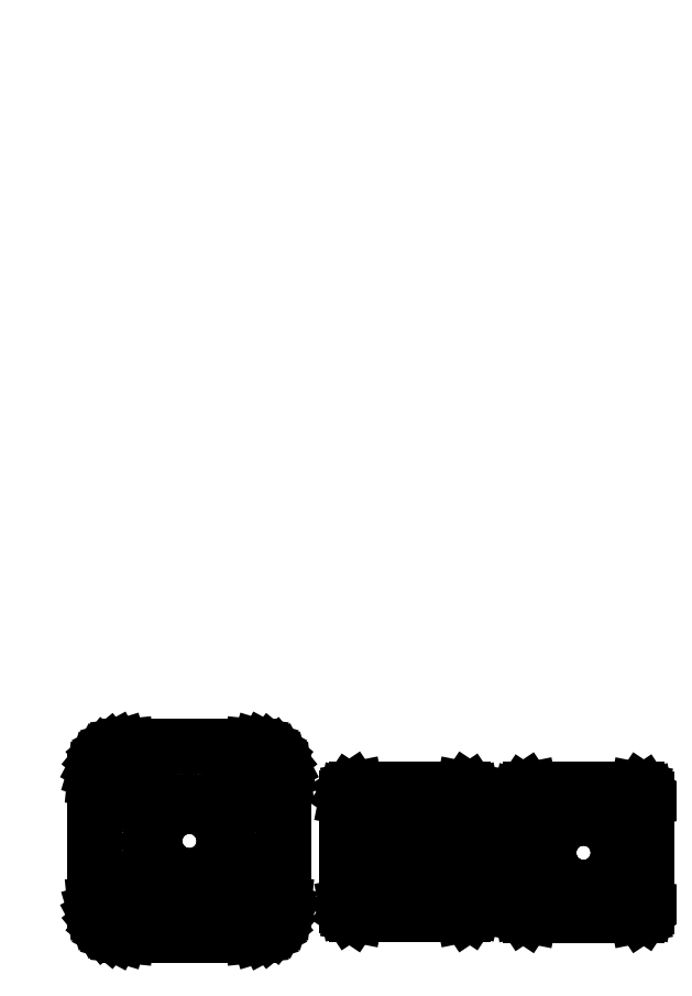
<metadata>
{"format":"dxf","ext":"dxf","renderer":"ezdxf+matplotlib","layout":"modelspace","background":"white","min_lineweight":24,"dpi":150}
</metadata>
<code>
0
SECTION
2
ENTITIES
0
LINE
8
Layer 1
10
0.7937
20
297.8
11
-0.7937
21
296.2
0
LINE
8
Layer 1
10
0
20
298.3
11
0
21
295.7
0
LINE
8
Layer 1
10
2.117
20
295.9
11
1.058
21
294.9
0
LINE
8
Layer 1
10
1.587
20
296.5
11
0.5292
21
295.4
0
LINE
8
Layer 1
10
1.058
20
297
11
0
21
295.9
0
LINE
8
0
10
30.54
20
35.77
11
30.4
21
36.29
0
LINE
8
0
10
30.4
20
36.29
11
30.02
21
36.66
0
LINE
8
0
10
30.02
20
36.66
11
29.51
21
36.8
0
LINE
8
0
10
29.51
20
36.8
11
29
21
36.66
0
LINE
8
0
10
29
20
36.66
11
28.62
21
36.29
0
LINE
8
0
10
28.62
20
36.29
11
28.49
21
35.77
0
LINE
8
0
10
28.49
20
35.77
11
28.62
21
35.26
0
LINE
8
0
10
28.62
20
35.26
11
29
21
34.89
0
LINE
8
0
10
29
20
34.89
11
29.51
21
34.75
0
LINE
8
0
10
29.51
20
34.75
11
30.02
21
34.89
0
LINE
8
0
10
30.02
20
34.89
11
30.4
21
35.26
0
LINE
8
0
10
30.4
20
35.26
11
30.54
21
35.77
0
LINE
8
0
10
30.54
20
35.77
11
30.54
21
35.77
0
LINE
8
0
10
60.54
20
65.77
11
60.4
21
66.29
0
LINE
8
0
10
60.4
20
66.29
11
60.02
21
66.66
0
LINE
8
0
10
60.02
20
66.66
11
59.51
21
66.8
0
LINE
8
0
10
59.51
20
66.8
11
59
21
66.66
0
LINE
8
0
10
59
20
66.66
11
58.62
21
66.29
0
LINE
8
0
10
58.62
20
66.29
11
58.49
21
65.77
0
LINE
8
0
10
58.49
20
65.77
11
58.62
21
65.26
0
LINE
8
0
10
58.62
20
65.26
11
59
21
64.89
0
LINE
8
0
10
59
20
64.89
11
59.51
21
64.75
0
LINE
8
0
10
59.51
20
64.75
11
60.02
21
64.89
0
LINE
8
0
10
60.02
20
64.89
11
60.4
21
65.26
0
LINE
8
0
10
60.4
20
65.26
11
60.54
21
65.77
0
LINE
8
0
10
60.54
20
65.77
11
60.54
21
65.77
0
LINE
8
0
10
55.51
20
50.77
11
55.41
21
52.23
0
LINE
8
0
10
55.41
20
52.23
11
55.13
21
53.64
0
LINE
8
0
10
55.13
20
53.64
11
54.67
21
55
0
LINE
8
0
10
54.67
20
55
11
54.04
21
56.27
0
LINE
8
0
10
54.04
20
56.27
11
53.25
21
57.46
0
LINE
8
0
10
53.25
20
57.46
11
52.31
21
58.54
0
LINE
8
0
10
52.31
20
58.54
11
51.22
21
59.49
0
LINE
8
0
10
51.22
20
59.49
11
50.01
21
60.3
0
LINE
8
0
10
50.01
20
60.3
11
48.7
21
60.95
0
LINE
8
0
10
48.7
20
60.95
11
47.34
21
61.41
0
LINE
8
0
10
47.34
20
61.41
11
45.93
21
61.68
0
LINE
8
0
10
45.93
20
61.68
11
44.51
21
61.77
0
LINE
8
0
10
44.51
20
61.77
11
43.09
21
61.68
0
LINE
8
0
10
43.09
20
61.68
11
41.69
21
61.41
0
LINE
8
0
10
41.69
20
61.41
11
40.32
21
60.95
0
LINE
8
0
10
40.32
20
60.95
11
39.01
21
60.3
0
LINE
8
0
10
39.01
20
60.3
11
37.8
21
59.49
0
LINE
8
0
10
37.8
20
59.49
11
36.72
21
58.54
0
LINE
8
0
10
36.72
20
58.54
11
35.78
21
57.46
0
LINE
8
0
10
35.78
20
57.46
11
34.98
21
56.27
0
LINE
8
0
10
34.98
20
56.27
11
34.35
21
55
0
LINE
8
0
10
34.35
20
55
11
33.89
21
53.64
0
LINE
8
0
10
33.89
20
53.64
11
33.61
21
52.23
0
LINE
8
0
10
33.61
20
52.23
11
33.51
21
50.77
0
LINE
8
0
10
33.51
20
50.77
11
33.61
21
49.32
0
LINE
8
0
10
33.61
20
49.32
11
33.89
21
47.9
0
LINE
8
0
10
33.89
20
47.9
11
34.35
21
46.55
0
LINE
8
0
10
34.35
20
46.55
11
34.98
21
45.27
0
LINE
8
0
10
34.98
20
45.27
11
35.78
21
44.09
0
LINE
8
0
10
35.78
20
44.09
11
36.72
21
43.01
0
LINE
8
0
10
36.72
20
43.01
11
37.8
21
42.06
0
LINE
8
0
10
37.8
20
42.06
11
39.01
21
41.25
0
LINE
8
0
10
39.01
20
41.25
11
40.32
21
40.6
0
LINE
8
0
10
40.32
20
40.6
11
41.69
21
40.14
0
LINE
8
0
10
41.69
20
40.14
11
43.09
21
39.87
0
LINE
8
0
10
43.09
20
39.87
11
44.51
21
39.77
0
LINE
8
0
10
44.51
20
39.77
11
45.93
21
39.87
0
LINE
8
0
10
45.93
20
39.87
11
47.34
21
40.14
0
LINE
8
0
10
47.34
20
40.14
11
48.7
21
40.6
0
LINE
8
0
10
48.7
20
40.6
11
50.01
21
41.25
0
LINE
8
0
10
50.01
20
41.25
11
51.22
21
42.06
0
LINE
8
0
10
51.22
20
42.06
11
52.31
21
43.01
0
LINE
8
0
10
52.31
20
43.01
11
53.25
21
44.09
0
LINE
8
0
10
53.25
20
44.09
11
54.04
21
45.27
0
LINE
8
0
10
54.04
20
45.27
11
54.67
21
46.55
0
LINE
8
0
10
54.67
20
46.55
11
55.13
21
47.9
0
LINE
8
0
10
55.13
20
47.9
11
55.41
21
49.32
0
LINE
8
0
10
55.41
20
49.32
11
55.51
21
50.77
0
LINE
8
0
10
55.51
20
50.77
11
55.51
21
50.77
0
LINE
8
0
10
30.54
20
65.77
11
30.4
21
66.29
0
LINE
8
0
10
30.4
20
66.29
11
30.02
21
66.66
0
LINE
8
0
10
30.02
20
66.66
11
29.51
21
66.8
0
LINE
8
0
10
29.51
20
66.8
11
29
21
66.66
0
LINE
8
0
10
29
20
66.66
11
28.62
21
66.29
0
LINE
8
0
10
28.62
20
66.29
11
28.49
21
65.77
0
LINE
8
0
10
28.49
20
65.77
11
28.62
21
65.26
0
LINE
8
0
10
28.62
20
65.26
11
29
21
64.89
0
LINE
8
0
10
29
20
64.89
11
29.51
21
64.75
0
LINE
8
0
10
29.51
20
64.75
11
30.02
21
64.89
0
LINE
8
0
10
30.02
20
64.89
11
30.4
21
65.26
0
LINE
8
0
10
30.4
20
65.26
11
30.54
21
65.77
0
LINE
8
0
10
30.54
20
65.77
11
30.54
21
65.77
0
LINE
8
0
10
60.54
20
35.77
11
60.4
21
36.29
0
LINE
8
0
10
60.4
20
36.29
11
60.02
21
36.66
0
LINE
8
0
10
60.02
20
36.66
11
59.51
21
36.8
0
LINE
8
0
10
59.51
20
36.8
11
59
21
36.66
0
LINE
8
0
10
59
20
36.66
11
58.62
21
36.29
0
LINE
8
0
10
58.62
20
36.29
11
58.49
21
35.77
0
LINE
8
0
10
58.49
20
35.77
11
58.62
21
35.26
0
LINE
8
0
10
58.62
20
35.26
11
59
21
34.89
0
LINE
8
0
10
59
20
34.89
11
59.51
21
34.75
0
LINE
8
0
10
59.51
20
34.75
11
60.02
21
34.89
0
LINE
8
0
10
60.02
20
34.89
11
60.4
21
35.26
0
LINE
8
0
10
60.4
20
35.26
11
60.54
21
35.77
0
LINE
8
0
10
60.54
20
35.77
11
60.54
21
35.77
0
LINE
8
0
10
14.51
20
70.77
11
14.51
21
30.77
0
LINE
8
0
10
64.51
20
80.77
11
24.51
21
80.77
0
LINE
8
0
10
74.51
20
30.77
11
74.51
21
70.77
0
LINE
8
0
10
24.51
20
20.77
11
64.51
21
20.77
0
LINE
8
0
10
14.51
20
30.77
11
14.71
21
28.81
0
LINE
8
0
10
14.71
20
28.81
11
15.27
21
26.95
0
LINE
8
0
10
15.27
20
26.95
11
16.19
21
25.23
0
LINE
8
0
10
16.19
20
25.23
11
17.44
21
23.7
0
LINE
8
0
10
17.44
20
23.7
11
18.96
21
22.45
0
LINE
8
0
10
18.96
20
22.45
11
20.68
21
21.54
0
LINE
8
0
10
20.68
20
21.54
11
22.55
21
20.97
0
LINE
8
0
10
22.55
20
20.97
11
24.51
21
20.77
0
LINE
8
0
10
24.51
20
80.77
11
22.55
21
80.58
0
LINE
8
0
10
22.55
20
80.58
11
20.68
21
80.01
0
LINE
8
0
10
20.68
20
80.01
11
18.96
21
79.09
0
LINE
8
0
10
18.96
20
79.09
11
17.44
21
77.84
0
LINE
8
0
10
17.44
20
77.84
11
16.19
21
76.32
0
LINE
8
0
10
16.19
20
76.32
11
15.27
21
74.6
0
LINE
8
0
10
15.27
20
74.6
11
14.71
21
72.73
0
LINE
8
0
10
14.71
20
72.73
11
14.51
21
70.77
0
LINE
8
0
10
74.51
20
70.77
11
74.32
21
72.73
0
LINE
8
0
10
74.32
20
72.73
11
73.75
21
74.6
0
LINE
8
0
10
73.75
20
74.6
11
72.83
21
76.32
0
LINE
8
0
10
72.83
20
76.32
11
71.58
21
77.84
0
LINE
8
0
10
71.58
20
77.84
11
70.06
21
79.09
0
LINE
8
0
10
70.06
20
79.09
11
68.34
21
80.01
0
LINE
8
0
10
68.34
20
80.01
11
66.47
21
80.58
0
LINE
8
0
10
66.47
20
80.58
11
64.51
21
80.77
0
LINE
8
0
10
64.51
20
20.77
11
66.47
21
20.97
0
LINE
8
0
10
66.47
20
20.97
11
68.34
21
21.54
0
LINE
8
0
10
68.34
20
21.54
11
70.06
21
22.45
0
LINE
8
0
10
70.06
20
22.45
11
71.58
21
23.7
0
LINE
8
0
10
71.58
20
23.7
11
72.83
21
25.23
0
LINE
8
0
10
72.83
20
25.23
11
73.75
21
26.95
0
LINE
8
0
10
73.75
20
26.95
11
74.32
21
28.81
0
LINE
8
0
10
74.32
20
28.81
11
74.51
21
30.77
0
LINE
8
0
10
122.3
20
47.32
11
122
21
49.41
0
LINE
8
0
10
122
20
49.41
11
121.2
21
51.32
0
LINE
8
0
10
121.2
20
51.32
11
120
21
52.96
0
LINE
8
0
10
120
20
52.96
11
118.3
21
54.25
0
LINE
8
0
10
118.3
20
54.25
11
116.4
21
55.05
0
LINE
8
0
10
116.4
20
55.05
11
114.3
21
55.32
0
LINE
8
0
10
114.3
20
55.32
11
112.3
21
55.05
0
LINE
8
0
10
112.3
20
55.05
11
110.3
21
54.25
0
LINE
8
0
10
110.3
20
54.25
11
108.6
21
52.96
0
LINE
8
0
10
108.6
20
52.96
11
107.4
21
51.32
0
LINE
8
0
10
107.4
20
51.32
11
106.6
21
49.41
0
LINE
8
0
10
106.6
20
49.41
11
106.3
21
47.32
0
LINE
8
0
10
106.3
20
47.32
11
106.6
21
45.23
0
LINE
8
0
10
106.6
20
45.23
11
107.4
21
43.32
0
LINE
8
0
10
107.4
20
43.32
11
108.6
21
41.67
0
LINE
8
0
10
108.6
20
41.67
11
110.3
21
40.39
0
LINE
8
0
10
110.3
20
40.39
11
112.3
21
39.59
0
LINE
8
0
10
112.3
20
39.59
11
114.3
21
39.32
0
LINE
8
0
10
114.3
20
39.32
11
116.4
21
39.59
0
LINE
8
0
10
116.4
20
39.59
11
118.3
21
40.39
0
LINE
8
0
10
118.3
20
40.39
11
120
21
41.67
0
LINE
8
0
10
120
20
41.67
11
121.2
21
43.32
0
LINE
8
0
10
121.2
20
43.32
11
122
21
45.23
0
LINE
8
0
10
122
20
45.23
11
122.3
21
47.32
0
LINE
8
0
10
122.3
20
47.32
11
122.3
21
47.32
0
LINE
8
0
10
100.6
20
62.32
11
100.4
21
62.94
0
LINE
8
0
10
100.4
20
62.94
11
99.93
21
63.4
0
LINE
8
0
10
99.93
20
63.4
11
99.31
21
63.57
0
LINE
8
0
10
99.31
20
63.57
11
98.68
21
63.4
0
LINE
8
0
10
98.68
20
63.4
11
98.22
21
62.94
0
LINE
8
0
10
98.22
20
62.94
11
98.06
21
62.32
0
LINE
8
0
10
98.06
20
62.32
11
98.22
21
61.69
0
LINE
8
0
10
98.22
20
61.69
11
98.68
21
61.24
0
LINE
8
0
10
98.68
20
61.24
11
99.31
21
61.07
0
LINE
8
0
10
99.31
20
61.07
11
99.93
21
61.24
0
LINE
8
0
10
99.93
20
61.24
11
100.4
21
61.69
0
LINE
8
0
10
100.4
20
61.69
11
100.6
21
62.32
0
LINE
8
0
10
100.6
20
62.32
11
100.6
21
62.32
0
LINE
8
0
10
130.6
20
62.32
11
130.5
21
62.8
0
LINE
8
0
10
130.5
20
62.8
11
130.2
21
63.2
0
LINE
8
0
10
130.2
20
63.2
11
129.8
21
63.47
0
LINE
8
0
10
129.8
20
63.47
11
129.3
21
63.57
0
LINE
8
0
10
129.3
20
63.57
11
128.8
21
63.47
0
LINE
8
0
10
128.8
20
63.47
11
128.4
21
63.2
0
LINE
8
0
10
128.4
20
63.2
11
128.2
21
62.8
0
LINE
8
0
10
128.2
20
62.8
11
128.1
21
62.32
0
LINE
8
0
10
128.1
20
62.32
11
128.2
21
61.83
0
LINE
8
0
10
128.2
20
61.83
11
128.4
21
61.44
0
LINE
8
0
10
128.4
20
61.44
11
128.8
21
61.17
0
LINE
8
0
10
128.8
20
61.17
11
129.3
21
61.07
0
LINE
8
0
10
129.3
20
61.07
11
129.8
21
61.17
0
LINE
8
0
10
129.8
20
61.17
11
130.2
21
61.44
0
LINE
8
0
10
130.2
20
61.44
11
130.5
21
61.83
0
LINE
8
0
10
130.5
20
61.83
11
130.6
21
62.32
0
LINE
8
0
10
130.6
20
62.32
11
130.6
21
62.32
0
LINE
8
0
10
130.6
20
32.32
11
130.5
21
32.8
0
LINE
8
0
10
130.5
20
32.8
11
130.2
21
33.2
0
LINE
8
0
10
130.2
20
33.2
11
129.8
21
33.47
0
LINE
8
0
10
129.8
20
33.47
11
129.3
21
33.57
0
LINE
8
0
10
129.3
20
33.57
11
128.8
21
33.47
0
LINE
8
0
10
128.8
20
33.47
11
128.4
21
33.2
0
LINE
8
0
10
128.4
20
33.2
11
128.2
21
32.8
0
LINE
8
0
10
128.2
20
32.8
11
128.1
21
32.32
0
LINE
8
0
10
128.1
20
32.32
11
128.2
21
31.83
0
LINE
8
0
10
128.2
20
31.83
11
128.4
21
31.44
0
LINE
8
0
10
128.4
20
31.44
11
128.8
21
31.17
0
LINE
8
0
10
128.8
20
31.17
11
129.3
21
31.07
0
LINE
8
0
10
129.3
20
31.07
11
129.8
21
31.17
0
LINE
8
0
10
129.8
20
31.17
11
130.2
21
31.44
0
LINE
8
0
10
130.2
20
31.44
11
130.5
21
31.83
0
LINE
8
0
10
130.5
20
31.83
11
130.6
21
32.32
0
LINE
8
0
10
130.6
20
32.32
11
130.6
21
32.32
0
LINE
8
0
10
100.6
20
32.32
11
100.4
21
32.94
0
LINE
8
0
10
100.4
20
32.94
11
99.93
21
33.4
0
LINE
8
0
10
99.93
20
33.4
11
99.31
21
33.57
0
LINE
8
0
10
99.31
20
33.57
11
98.68
21
33.4
0
LINE
8
0
10
98.68
20
33.4
11
98.22
21
32.94
0
LINE
8
0
10
98.22
20
32.94
11
98.06
21
32.32
0
LINE
8
0
10
98.06
20
32.32
11
98.22
21
31.69
0
LINE
8
0
10
98.22
20
31.69
11
98.68
21
31.24
0
LINE
8
0
10
98.68
20
31.24
11
99.31
21
31.07
0
LINE
8
0
10
99.31
20
31.07
11
99.93
21
31.24
0
LINE
8
0
10
99.93
20
31.24
11
100.4
21
31.69
0
LINE
8
0
10
100.4
20
31.69
11
100.6
21
32.32
0
LINE
8
0
10
100.6
20
32.32
11
100.6
21
32.32
0
LINE
8
0
10
94.3
20
64.32
11
94.3
21
30.32
0
LINE
8
0
10
131.3
20
67.32
11
97.3
21
67.32
0
LINE
8
0
10
134.3
20
30.32
11
134.3
21
64.32
0
LINE
8
0
10
97.3
20
27.32
11
131.3
21
27.32
0
LINE
8
0
10
94.3
20
30.32
11
94.53
21
29.17
0
LINE
8
0
10
94.53
20
29.17
11
95.18
21
28.2
0
LINE
8
0
10
95.18
20
28.2
11
96.16
21
27.55
0
LINE
8
0
10
96.16
20
27.55
11
97.3
21
27.32
0
LINE
8
0
10
97.3
20
67.32
11
96.16
21
67.09
0
LINE
8
0
10
96.16
20
67.09
11
95.18
21
66.44
0
LINE
8
0
10
95.18
20
66.44
11
94.53
21
65.47
0
LINE
8
0
10
94.53
20
65.47
11
94.3
21
64.32
0
LINE
8
0
10
134.3
20
64.32
11
134.1
21
65.47
0
LINE
8
0
10
134.1
20
65.47
11
133.4
21
66.44
0
LINE
8
0
10
133.4
20
66.44
11
132.5
21
67.09
0
LINE
8
0
10
132.5
20
67.09
11
131.3
21
67.32
0
LINE
8
0
10
131.3
20
27.32
11
132.5
21
27.55
0
LINE
8
0
10
132.5
20
27.55
11
133.4
21
28.2
0
LINE
8
0
10
133.4
20
28.2
11
134.1
21
29.17
0
LINE
8
0
10
134.1
20
29.17
11
134.3
21
30.32
0
LINE
8
0
10
180.4
20
47.06
11
180.3
21
48.51
0
LINE
8
0
10
180.3
20
48.51
11
180
21
49.93
0
LINE
8
0
10
180
20
49.93
11
179.6
21
51.28
0
LINE
8
0
10
179.6
20
51.28
11
178.9
21
52.56
0
LINE
8
0
10
178.9
20
52.56
11
178.2
21
53.74
0
LINE
8
0
10
178.2
20
53.74
11
177.2
21
54.82
0
LINE
8
0
10
177.2
20
54.82
11
176.1
21
55.77
0
LINE
8
0
10
176.1
20
55.77
11
174.9
21
56.58
0
LINE
8
0
10
174.9
20
56.58
11
173.6
21
57.23
0
LINE
8
0
10
173.6
20
57.23
11
172.2
21
57.69
0
LINE
8
0
10
172.2
20
57.69
11
170.8
21
57.97
0
LINE
8
0
10
170.8
20
57.97
11
169.4
21
58.06
0
LINE
8
0
10
169.4
20
58.06
11
168
21
57.97
0
LINE
8
0
10
168
20
57.97
11
166.6
21
57.69
0
LINE
8
0
10
166.6
20
57.69
11
165.2
21
57.23
0
LINE
8
0
10
165.2
20
57.23
11
163.9
21
56.58
0
LINE
8
0
10
163.9
20
56.58
11
162.7
21
55.77
0
LINE
8
0
10
162.7
20
55.77
11
161.6
21
54.82
0
LINE
8
0
10
161.6
20
54.82
11
160.7
21
53.74
0
LINE
8
0
10
160.7
20
53.74
11
159.9
21
52.56
0
LINE
8
0
10
159.9
20
52.56
11
159.3
21
51.28
0
LINE
8
0
10
159.3
20
51.28
11
158.8
21
49.93
0
LINE
8
0
10
158.8
20
49.93
11
158.5
21
48.51
0
LINE
8
0
10
158.5
20
48.51
11
158.4
21
47.06
0
LINE
8
0
10
158.4
20
47.06
11
158.5
21
45.6
0
LINE
8
0
10
158.5
20
45.6
11
158.8
21
44.19
0
LINE
8
0
10
158.8
20
44.19
11
159.3
21
42.83
0
LINE
8
0
10
159.3
20
42.83
11
159.9
21
41.56
0
LINE
8
0
10
159.9
20
41.56
11
160.7
21
40.37
0
LINE
8
0
10
160.7
20
40.37
11
161.6
21
39.3
0
LINE
8
0
10
161.6
20
39.3
11
162.7
21
38.34
0
LINE
8
0
10
162.7
20
38.34
11
163.9
21
37.53
0
LINE
8
0
10
163.9
20
37.53
11
165.2
21
36.89
0
LINE
8
0
10
165.2
20
36.89
11
166.6
21
36.43
0
LINE
8
0
10
166.6
20
36.43
11
168
21
36.15
0
LINE
8
0
10
168
20
36.15
11
169.4
21
36.06
0
LINE
8
0
10
169.4
20
36.06
11
170.8
21
36.15
0
LINE
8
0
10
170.8
20
36.15
11
172.2
21
36.43
0
LINE
8
0
10
172.2
20
36.43
11
173.6
21
36.89
0
LINE
8
0
10
173.6
20
36.89
11
174.9
21
37.53
0
LINE
8
0
10
174.9
20
37.53
11
176.1
21
38.34
0
LINE
8
0
10
176.1
20
38.34
11
177.2
21
39.3
0
LINE
8
0
10
177.2
20
39.3
11
178.2
21
40.37
0
LINE
8
0
10
178.2
20
40.37
11
178.9
21
41.56
0
LINE
8
0
10
178.9
20
41.56
11
179.6
21
42.83
0
LINE
8
0
10
179.6
20
42.83
11
180
21
44.19
0
LINE
8
0
10
180
20
44.19
11
180.3
21
45.6
0
LINE
8
0
10
180.3
20
45.6
11
180.4
21
47.06
0
LINE
8
0
10
180.4
20
47.06
11
180.4
21
47.06
0
LINE
8
0
10
155.9
20
62.06
11
155.7
21
62.78
0
LINE
8
0
10
155.7
20
62.78
11
155.1
21
63.31
0
LINE
8
0
10
155.1
20
63.31
11
154.4
21
63.51
0
LINE
8
0
10
154.4
20
63.51
11
153.7
21
63.31
0
LINE
8
0
10
153.7
20
63.31
11
153.2
21
62.78
0
LINE
8
0
10
153.2
20
62.78
11
153
21
62.06
0
LINE
8
0
10
153
20
62.06
11
153.2
21
61.33
0
LINE
8
0
10
153.2
20
61.33
11
153.7
21
60.8
0
LINE
8
0
10
153.7
20
60.8
11
154.4
21
60.61
0
LINE
8
0
10
154.4
20
60.61
11
155.1
21
60.8
0
LINE
8
0
10
155.1
20
60.8
11
155.7
21
61.33
0
LINE
8
0
10
155.7
20
61.33
11
155.9
21
62.06
0
LINE
8
0
10
155.9
20
62.06
11
155.9
21
62.06
0
LINE
8
0
10
185.9
20
62.06
11
185.7
21
62.78
0
LINE
8
0
10
185.7
20
62.78
11
185.1
21
63.31
0
LINE
8
0
10
185.1
20
63.31
11
184.4
21
63.51
0
LINE
8
0
10
184.4
20
63.51
11
183.7
21
63.31
0
LINE
8
0
10
183.7
20
63.31
11
183.2
21
62.78
0
LINE
8
0
10
183.2
20
62.78
11
183
21
62.06
0
LINE
8
0
10
183
20
62.06
11
183.2
21
61.33
0
LINE
8
0
10
183.2
20
61.33
11
183.7
21
60.8
0
LINE
8
0
10
183.7
20
60.8
11
184.4
21
60.61
0
LINE
8
0
10
184.4
20
60.61
11
185.1
21
60.8
0
LINE
8
0
10
185.1
20
60.8
11
185.7
21
61.33
0
LINE
8
0
10
185.7
20
61.33
11
185.9
21
62.06
0
LINE
8
0
10
185.9
20
62.06
11
185.9
21
62.06
0
LINE
8
0
10
185.9
20
32.06
11
185.7
21
32.78
0
LINE
8
0
10
185.7
20
32.78
11
185.1
21
33.31
0
LINE
8
0
10
185.1
20
33.31
11
184.4
21
33.51
0
LINE
8
0
10
184.4
20
33.51
11
183.7
21
33.31
0
LINE
8
0
10
183.7
20
33.31
11
183.2
21
32.78
0
LINE
8
0
10
183.2
20
32.78
11
183
21
32.06
0
LINE
8
0
10
183
20
32.06
11
183.2
21
31.33
0
LINE
8
0
10
183.2
20
31.33
11
183.7
21
30.8
0
LINE
8
0
10
183.7
20
30.8
11
184.4
21
30.61
0
LINE
8
0
10
184.4
20
30.61
11
185.1
21
30.8
0
LINE
8
0
10
185.1
20
30.8
11
185.7
21
31.33
0
LINE
8
0
10
185.7
20
31.33
11
185.9
21
32.06
0
LINE
8
0
10
185.9
20
32.06
11
185.9
21
32.06
0
LINE
8
0
10
155.9
20
32.06
11
155.7
21
32.78
0
LINE
8
0
10
155.7
20
32.78
11
155.1
21
33.31
0
LINE
8
0
10
155.1
20
33.31
11
154.4
21
33.51
0
LINE
8
0
10
154.4
20
33.51
11
153.7
21
33.31
0
LINE
8
0
10
153.7
20
33.31
11
153.2
21
32.78
0
LINE
8
0
10
153.2
20
32.78
11
153
21
32.06
0
LINE
8
0
10
153
20
32.06
11
153.2
21
31.33
0
LINE
8
0
10
153.2
20
31.33
11
153.7
21
30.8
0
LINE
8
0
10
153.7
20
30.8
11
154.4
21
30.61
0
LINE
8
0
10
154.4
20
30.61
11
155.1
21
30.8
0
LINE
8
0
10
155.1
20
30.8
11
155.7
21
31.33
0
LINE
8
0
10
155.7
20
31.33
11
155.9
21
32.06
0
LINE
8
0
10
155.9
20
32.06
11
155.9
21
32.06
0
LINE
8
0
10
149.4
20
64.06
11
149.4
21
30.06
0
LINE
8
0
10
186.4
20
67.06
11
152.4
21
67.06
0
LINE
8
0
10
189.4
20
30.06
11
189.4
21
64.06
0
LINE
8
0
10
152.4
20
27.06
11
186.4
21
27.06
0
LINE
8
0
10
149.4
20
30.06
11
149.6
21
28.91
0
LINE
8
0
10
149.6
20
28.91
11
150.3
21
27.94
0
LINE
8
0
10
150.3
20
27.94
11
151.3
21
27.29
0
LINE
8
0
10
151.3
20
27.29
11
152.4
21
27.06
0
LINE
8
0
10
152.4
20
67.06
11
151.3
21
66.83
0
LINE
8
0
10
151.3
20
66.83
11
150.3
21
66.18
0
LINE
8
0
10
150.3
20
66.18
11
149.6
21
65.21
0
LINE
8
0
10
149.6
20
65.21
11
149.4
21
64.06
0
LINE
8
0
10
189.4
20
64.06
11
189.2
21
65.21
0
LINE
8
0
10
189.2
20
65.21
11
188.5
21
66.18
0
LINE
8
0
10
188.5
20
66.18
11
187.6
21
66.83
0
LINE
8
0
10
187.6
20
66.83
11
186.4
21
67.06
0
LINE
8
0
10
186.4
20
27.06
11
187.6
21
27.29
0
LINE
8
0
10
187.6
20
27.29
11
188.5
21
27.94
0
LINE
8
0
10
188.5
20
27.94
11
189.2
21
28.91
0
LINE
8
0
10
189.2
20
28.91
11
189.4
21
30.06
0
ENDSEC
0
EOF

</code>
